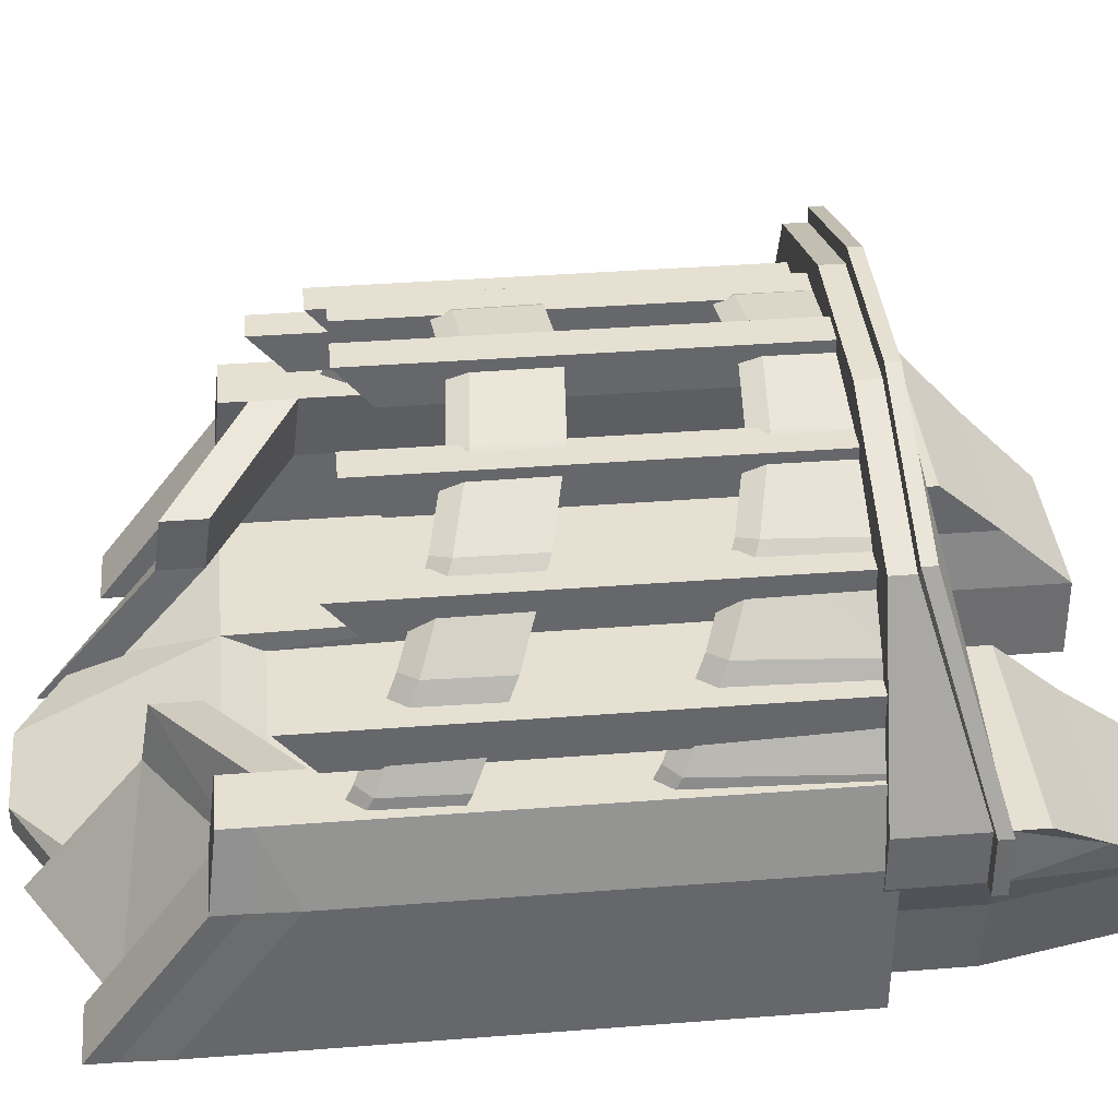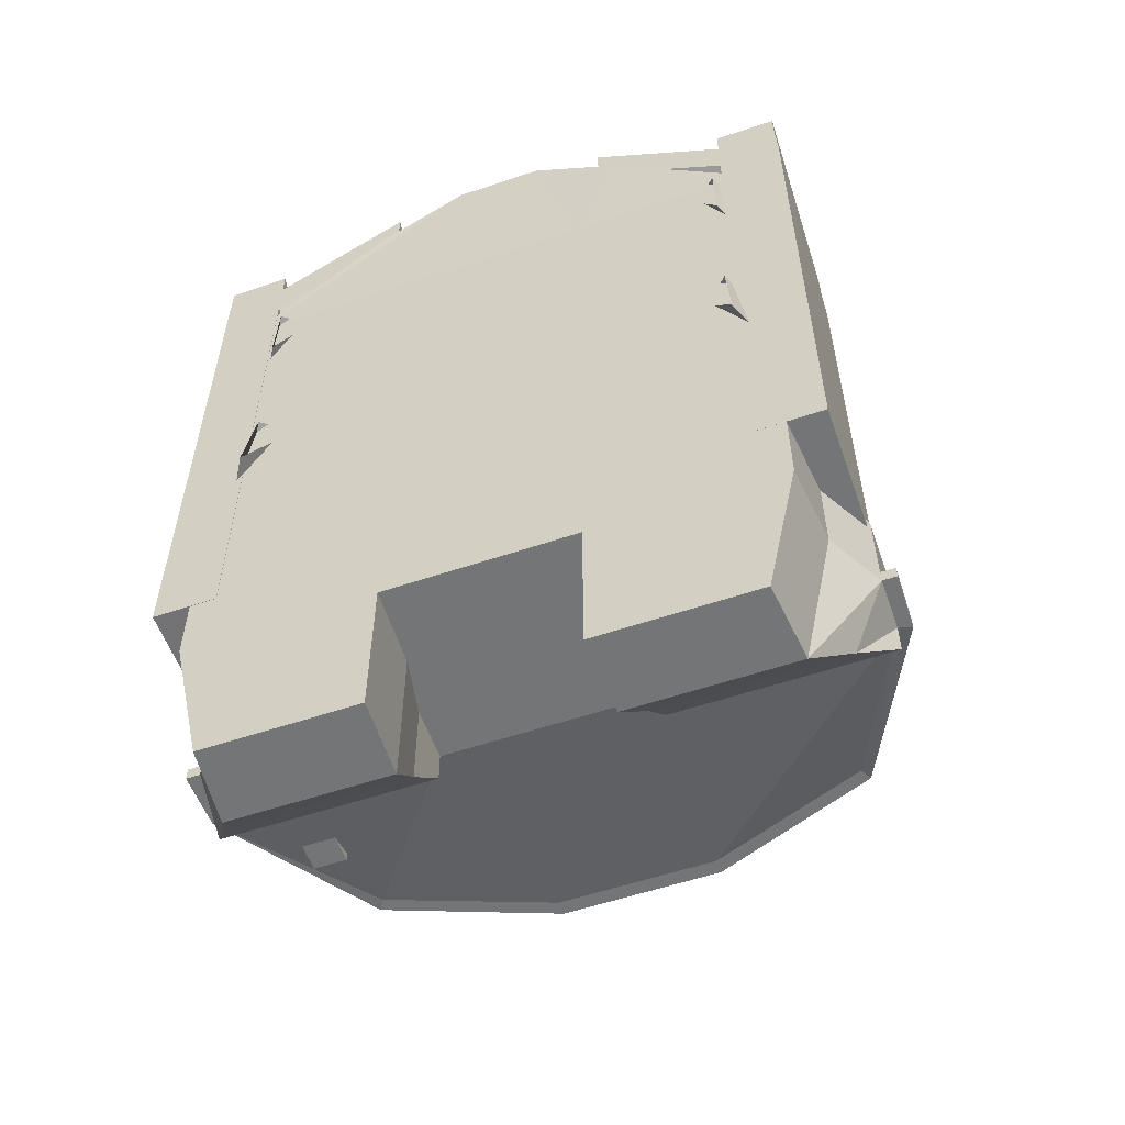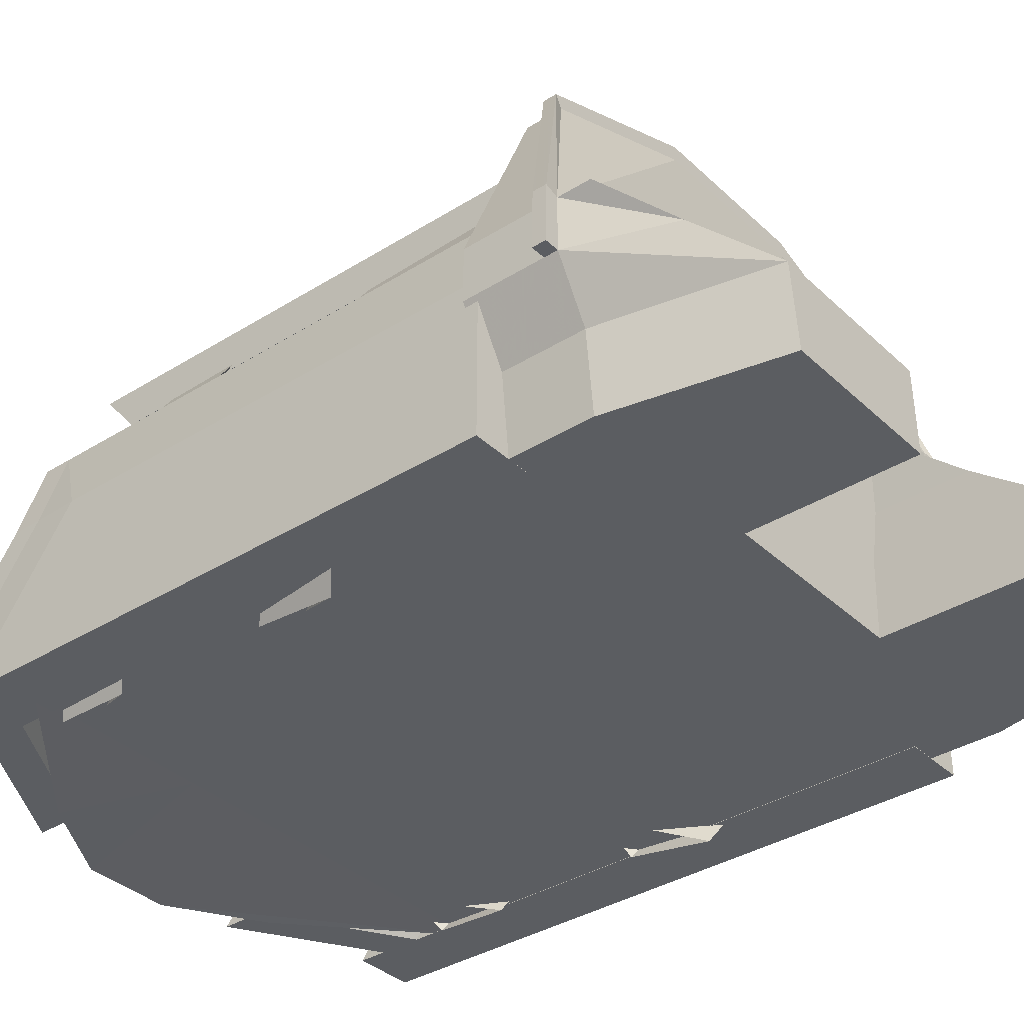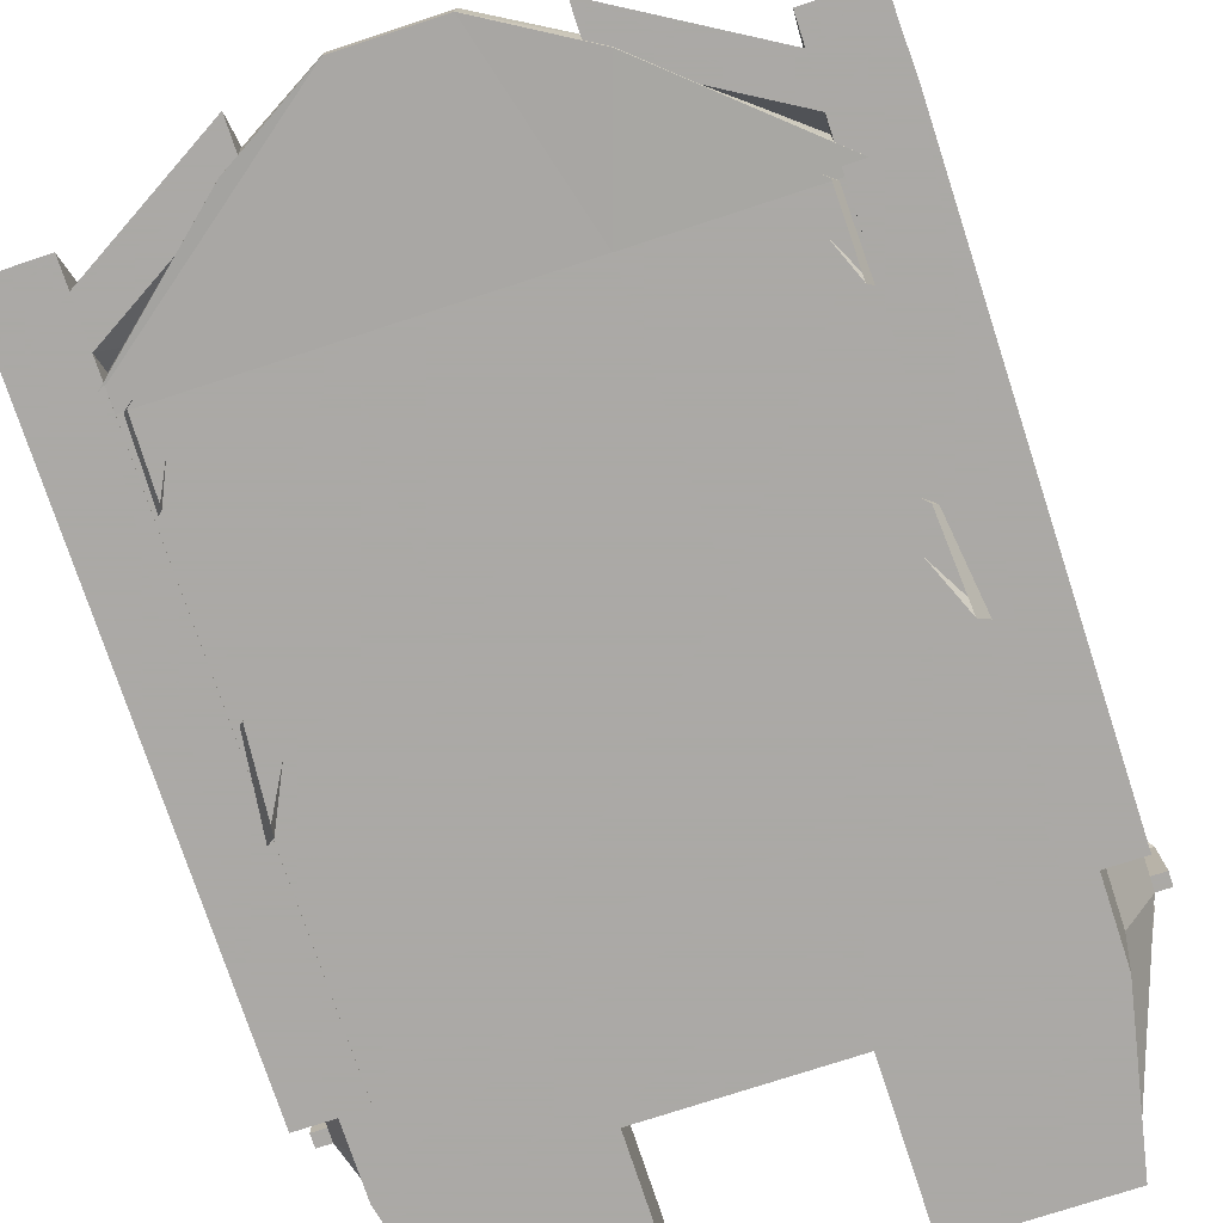
<metadata>
{"format":"obj","ext":"obj","renderer":"f3d","projection":"perspective","resolution":1024,"background":"white","views":[{"elev":38.3,"azim":84.4,"up":"+Y"},{"elev":-56.5,"azim":19.4,"up":"+Z"},{"elev":-36.1,"azim":129.4,"up":"+Y"},{"elev":-75.5,"azim":18.1,"up":"+Y"}]}
</metadata>
<code>
v 8.342 -1.901 12.16
v 10.54 -1.901 12.15
v 7.87 5.653 8.143
v 9.892 5.653 8.133
v 7.87 5.653 -6.873
v 9.892 5.653 -6.873
v 8.342 -1.901 -6.873
v 10.54 -1.901 -6.873
v 10.54 3.228 8.454
v 8.342 3.228 8.463
v 8.342 3.228 -6.873
v 10.54 3.228 -6.873
v -11.19 -1.908 12.13
v -9.051 -1.908 12.14
v -10.6 5.653 7.928
v -8.579 5.653 7.937
v -10.6 5.653 -7.175
v -8.579 5.653 -7.175
v -11.19 -1.908 -7.232
v -9.051 -1.908 -7.232
v -11.19 3.223 8.179
v -11.19 3.223 -7.175
v -9.051 3.223 -7.175
v -9.051 3.223 8.188
v 8.342 -1.901 13.63
v 10.48 -1.901 13.62
v 10.48 3.228 9.928
v 8.342 3.228 9.937
v 9.892 5.653 9.608
v 7.87 5.653 9.617
v -11.19 -1.908 13.61
v -9.051 -1.908 13.62
v -9.051 3.223 9.662
v -11.19 3.223 9.653
v -8.579 5.653 9.412
v -10.6 5.653 9.402
v 3.695 -1.901 14.9
v 3.771 2.672 11.21
v 3.695 -1.901 16.38
v 3.771 2.672 12.68
v 3.658 4.54 10.89
v 3.658 4.54 12.36
v -4.404 -1.908 14.89
v -4.48 2.668 10.93
v -4.48 2.668 12.41
v -4.404 -1.908 16.36
v -4.366 4.542 10.68
v -4.366 4.542 12.16
v 8.342 -1.901 14.57
v 10.48 -1.901 14.56
v 10.48 3.228 10.86
v 8.342 3.228 10.87
v 9.892 5.653 10.54
v 7.87 5.653 10.55
v -11.19 -1.908 14.54
v -9.051 -1.908 14.55
v -9.051 3.223 10.6
v -11.19 3.223 10.59
v -8.579 5.653 10.35
v -10.6 5.653 10.34
v -9.942 -1.896 -6.45
v -3.538 -1.896 -6.45
v 2.866 -1.896 -6.45
v 9.27 -1.896 -6.45
v -11.3 2.639 -6.45
v -3.99 2.639 -6.45
v 3.319 2.639 -6.45
v 10.63 2.639 -6.45
v -11.3 4.441 -6.45
v -3.99 4.441 -6.45
v 3.319 4.441 -6.45
v 10.63 4.441 -6.45
v -8.613 10.87 -6.45
v -3.095 12.95 -6.45
v 2.424 12.95 -6.45
v 7.942 10.87 -6.45
v -8.613 10.87 -7.218
v -3.095 12.95 -7.218
v 2.424 12.95 -7.218
v 7.942 10.87 -7.218
v -11.3 4.441 -9.145
v 10.63 4.441 -9.145
v -11.3 2.639 -9.145
v 10.63 2.639 -9.145
v -9.942 -1.896 -9.145
v -3.538 -1.896 -9.145
v 2.866 -1.896 -9.145
v 9.27 -1.896 -9.145
v -8.613 10.87 -7.669
v -3.095 12.95 -7.669
v -3.99 4.441 -9.596
v -11.3 4.441 -9.596
v 2.424 12.95 -7.669
v 3.319 4.441 -9.596
v 7.942 10.87 -7.669
v 10.63 4.441 -9.596
v -3.99 2.639 -9.596
v -11.3 2.639 -9.596
v 3.319 2.639 -9.596
v 10.63 2.639 -9.596
v -3.538 -1.896 -9.596
v -9.942 -1.896 -9.596
v 2.866 -1.896 -9.596
v 9.27 -1.896 -9.596
v -8.831 11.28 -7.218
v -3.095 13.47 -7.218
v -3.095 13.47 -7.669
v -8.831 11.28 -7.669
v -11.75 4.585 -9.145
v -11.75 4.585 -9.596
v 2.424 13.47 -7.218
v 2.424 13.47 -7.669
v 8.159 11.28 -7.218
v 8.159 11.28 -7.669
v 11.07 4.585 -9.145
v 11.07 4.585 -9.596
v -11.79 2.639 -9.145
v -11.79 2.639 -9.596
v 11.11 2.639 -9.145
v 11.11 2.639 -9.596
v -11.3 4.441 -10.69
v -3.99 4.441 -10.69
v -3.99 2.639 -12.74
v -10.08 2.639 -12.74
v -3.538 -1.896 -14.99
v -8.722 -1.896 -14.99
v 3.319 4.441 -10.69
v 10.63 4.441 -10.69
v 9.511 2.639 -12.74
v 3.319 2.639 -12.74
v 8.153 -1.896 -14.99
v 2.866 -1.896 -14.99
v -3.631 0.7371 -6.45
v -10.22 0.7371 -6.45
v -10.22 0.7371 -9.145
v -10.22 0.7371 -9.596
v -9.001 0.7371 -14.99
v -3.631 0.7371 -14.99
v -3.631 0.7371 -9.596
v 2.959 0.7371 -9.596
v 2.959 0.7371 -14.99
v 8.432 0.7371 -14.99
v 9.549 0.7371 -9.596
v 9.549 0.7371 -9.145
v 9.549 0.7371 -6.45
v 2.959 0.7371 -6.45
v -9.942 -1.896 10.65
v -3.538 -1.896 10.65
v -3.631 0.7371 10.65
v -10.22 0.7371 10.65
v 2.866 -1.896 10.65
v 2.959 0.737 10.65
v 9.27 -1.896 10.65
v 9.549 0.737 10.65
v -10.65 0.7371 2.324
v -3.775 0.7371 2.324
v 3.103 0.7371 2.324
v 9.982 0.737 2.324
v 9.691 -1.896 2.324
v 3.006 -1.896 2.324
v -3.678 -1.896 2.324
v -10.36 -1.896 2.324
v -11.17 0.7371 -4.157
v -3.946 0.7371 -4.157
v 3.275 0.7371 -4.157
v 10.5 0.7371 -4.157
v 10.19 -1.896 -4.157
v 3.173 -1.896 -4.157
v -3.844 -1.896 -4.157
v -10.86 -1.896 -4.157
v -4.968 -1.986 14.99
v -1.88 -1.986 16.82
v -1.925 -1.073 16.82
v -5.103 -1.073 14.99
v 1.208 -1.986 16.82
v 1.253 -1.073 16.82
v 4.297 -1.986 14.99
v 4.431 -1.073 14.99
v 2.959 0.03836 -6.45
v -3.631 0.03836 -6.45
v -3.946 0.03836 -4.157
v 3.275 0.03836 -4.157
v -3.775 0.03836 2.243
v 3.103 0.03836 2.243
v -3.631 0.03836 9.361
v 2.959 0.03836 9.361
v 7.959 6.6 7.866
v 9.1 6.6 7.866
v 7.959 7.946 8.982
v 9.1 7.946 8.982
v 7.959 7.946 -8.466
v 9.1 7.946 -8.466
v 7.959 6.6 -8.466
v 9.1 6.6 -8.466
v 5.746 8.896 6.478
v 6.887 8.896 6.478
v 5.746 10.24 7.593
v 6.887 10.24 7.593
v 5.746 10.24 -7.443
v 6.887 10.24 -7.443
v 5.746 8.896 -7.443
v 6.887 8.896 -7.443
v 2.644 10.44 5.845
v 3.785 10.44 5.845
v 2.644 11.79 6.961
v 3.785 11.79 6.961
v 2.644 11.79 -7.702
v 3.785 11.79 -7.702
v 2.644 10.44 -7.702
v 3.785 10.44 -7.702
v -1.077 11.28 5.845
v 0.06448 11.28 5.845
v -1.077 12.62 6.961
v 0.06448 12.62 6.961
v -1.077 12.62 -7.702
v 0.06448 12.62 -7.702
v -1.077 11.28 -7.702
v 0.06448 11.28 -7.702
v -4.537 10.44 5.845
v -3.395 10.44 5.845
v -4.537 11.79 6.961
v -3.395 11.79 6.961
v -4.537 11.79 -7.702
v -3.395 11.79 -7.702
v -4.537 10.44 -7.702
v -3.395 10.44 -7.702
v -7.511 8.896 6.478
v -6.37 8.896 6.478
v -7.511 10.24 7.593
v -6.37 10.24 7.593
v -7.511 10.24 -7.443
v -6.37 10.24 -7.443
v -7.511 8.896 -7.443
v -6.37 8.896 -7.443
v 8.573 5.728 6.457
v 7.243 8.027 5.273
v 5.171 9.851 4.334
v 2.56 11.02 3.731
v -0.3335 11.43 3.523
v -3.227 11.02 3.731
v -5.838 9.851 4.334
v -7.91 8.027 5.273
v -9.24 5.728 6.457
v -9.698 3.179 7.769
v -9.24 0.6301 9.081
v -7.91 -1.669 10.27
v 7.243 -1.669 10.27
v 8.573 0.6301 9.081
v 9.031 3.179 7.769
v 9.038 6.092 7.025
v 7.638 8.512 5.78
v 5.458 10.43 4.791
v 2.712 11.66 4.157
v -0.3335 12.09 3.938
v -3.378 11.66 4.157
v -6.125 10.43 4.791
v -8.305 8.512 5.78
v -9.705 6.092 7.025
v -10.19 3.411 8.406
v -9.705 0.7287 9.787
v -8.305 -1.691 11.03
v 7.638 -1.691 11.03
v 9.038 0.7287 9.787
v 9.52 3.411 8.406
v 9.503 5.994 6.544
v 8.034 8.533 5.237
v 5.746 10.55 4.199
v 2.863 11.84 3.533
v -0.3335 12.29 3.303
v -3.53 11.84 3.533
v -6.413 10.55 4.199
v -8.701 8.533 5.237
v -10.17 5.994 6.544
v -10.68 3.179 7.993
v -10.17 0.3638 9.443
v -8.701 -2.176 10.75
v 8.034 -2.176 10.75
v 9.503 0.3638 9.443
v 10.01 3.179 7.993
v 9.552 5.975 4.044
v 8.076 8.527 2.73
v 5.776 10.55 1.687
v 2.878 11.85 1.018
v -0.3335 12.3 0.7873
v -3.545 11.85 1.018
v -6.443 10.55 1.687
v -8.742 8.527 2.73
v -10.22 5.975 4.044
v -10.73 3.146 5.5
v -10.22 0.3169 6.957
v -8.742 -2.235 8.271
v 8.076 -2.235 8.271
v 9.552 0.3169 6.957
v 10.06 3.146 5.5
v 8.573 5.728 -1.509
v 7.243 8.027 -2.693
v 5.171 9.851 -3.632
v 2.56 11.02 -4.235
v -0.3335 11.43 -4.443
v -3.227 11.02 -4.235
v -5.838 9.851 -3.632
v -7.91 8.027 -2.693
v -9.24 5.728 -1.509
v -9.698 3.179 -0.1971
v -9.24 0.6301 1.115
v -7.91 -1.669 2.299
v 7.243 -1.669 2.299
v 8.573 0.6301 1.115
v 9.031 3.179 -0.1971
v 9.038 6.092 -0.7777
v 7.638 8.512 -2.023
v 5.458 10.43 -3.012
v 2.712 11.66 -3.646
v -0.3335 12.09 -3.865
v -3.378 11.66 -3.646
v -6.125 10.43 -3.012
v -8.305 8.512 -2.023
v -9.705 6.092 -0.7777
v -10.19 3.411 0.603
v -9.705 0.7287 1.984
v -8.305 -1.691 3.229
v 7.638 -1.691 3.229
v 9.038 0.7287 1.984
v 9.52 3.411 0.603
v 9.503 5.994 -1.259
v 8.034 8.533 -2.566
v 5.746 10.55 -3.604
v 2.863 11.84 -4.27
v -0.3335 12.29 -4.499
v -3.53 11.84 -4.27
v -6.413 10.55 -3.604
v -8.701 8.533 -2.566
v -10.17 5.994 -1.259
v -10.68 3.179 0.1905
v -10.17 0.3638 1.64
v -8.701 -2.176 2.947
v 8.034 -2.176 2.947
v 9.503 0.3638 1.64
v 10.01 3.179 0.1905
v 9.723 5.825 -7.015
v 8.221 8.421 -6.955
v 5.882 10.48 -7.209
v 2.934 11.8 -7.249
v -0.3335 12.26 -7.484
v -3.601 11.8 -7.249
v -6.548 10.48 -7.209
v -8.888 8.421 -7.527
v -10.39 5.825 -7.157
v -10.91 2.947 -5.035
v -10.39 0.06939 -1.208
v -8.888 -2.527 0.1285
v 8.221 -2.527 0.1285
v 9.723 0.06939 -1.208
v 10.24 2.947 -4.085
v -9.755 6.6 8.216
v -8.614 6.6 8.216
v -9.755 7.946 9.381
v -8.614 7.946 9.381
v -9.755 7.946 -8.842
v -8.614 7.946 -8.842
v -9.755 6.6 -8.842
v -8.614 6.6 -8.842
f 49 50 51 52
f 3 4 6 5
f 11 12 8 7
f 7 8 2 1
f 2 8 12 9
f 7 1 10 11
f 52 51 53 54
f 11 10 3 5
f 5 6 12 11
f 9 12 6 4
f 55 56 57 58
f 15 16 18 17
f 22 23 20 19
f 19 20 14 13
f 14 20 23 24
f 19 13 21 22
f 22 21 15 17
f 17 18 23 22
f 24 23 18 16
f 58 57 59 60
f 1 2 26 25
f 2 9 27 26
f 38 37 39 40
f 9 4 29 27
f 4 3 30 29
f 41 38 40 42
f 13 14 32 31
f 43 44 45 46
f 21 13 31 34
f 44 47 48 45
f 16 15 36 35
f 15 21 34 36
f 10 1 37 38
f 1 25 39 37
f 25 28 40 39
f 3 10 38 41
f 28 30 42 40
f 30 3 41 42
f 14 24 44 43
f 33 32 46 45
f 32 14 43 46
f 24 16 47 44
f 16 35 48 47
f 35 33 45 48
f 25 26 50 49
f 26 27 51 50
f 28 25 49 52
f 27 29 53 51
f 29 30 54 53
f 30 28 52 54
f 31 32 56 55
f 32 33 57 56
f 34 31 55 58
f 33 35 59 57
f 35 36 60 59
f 36 34 58 60
f 171 172 173 174
f 172 175 176 173
f 175 177 178 176
f 65 66 70 69
f 66 67 71 70
f 67 68 72 71
f 69 70 74 73
f 70 71 75 74
f 71 72 76 75
f 73 74 78 77
f 74 75 79 78
f 75 76 80 79
f 89 90 91 92
f 90 93 94 91
f 93 95 96 94
f 121 122 123 124
f 91 94 99 97
f 127 128 129 130
f 137 138 125 126
f 139 140 103 101
f 141 142 131 132
f 85 86 62 61
f 86 87 63 62
f 87 88 64 63
f 64 88 144 145
f 68 84 82 72
f 72 82 80 76
f 85 61 134 135
f 83 65 69 81
f 81 69 73 77
f 105 106 107 108
f 109 105 108 110
f 106 111 112 107
f 111 113 114 112
f 113 115 116 114
f 117 109 110 118
f 115 119 120 116
f 86 85 102 101
f 85 135 136 102
f 87 86 101 103
f 144 88 104 143
f 88 87 103 104
f 77 78 106 105
f 90 89 108 107
f 81 77 105 109
f 89 92 110 108
f 78 79 111 106
f 93 90 107 112
f 79 80 113 111
f 95 93 112 114
f 80 82 115 113
f 96 95 114 116
f 83 81 109 117
f 92 98 118 110
f 98 83 117 118
f 82 84 119 115
f 84 100 120 119
f 100 96 116 120
f 92 91 122 121
f 91 97 123 122
f 98 92 121 124
f 139 101 125 138
f 101 102 126 125
f 102 136 137 126
f 94 96 128 127
f 96 100 129 128
f 99 94 127 130
f 143 104 131 142
f 104 103 132 131
f 103 140 141 132
f 134 133 66 65
f 135 134 65 83
f 136 135 83 98
f 137 136 98 124
f 124 123 138 137
f 97 139 138 123
f 97 99 140 139
f 141 140 99 130
f 130 129 142 141
f 100 143 142 129
f 84 144 143 100
f 145 144 84 68
f 146 145 68 67
f 133 146 67 66
f 61 62 169 170
f 133 134 163 164
f 134 61 170 163
f 62 63 168 169
f 179 180 181 182
f 63 64 167 168
f 64 145 166 167
f 145 146 165 166
f 156 155 150 149
f 184 183 185 186
f 158 157 152 154
f 159 158 154 153
f 160 159 153 151
f 161 160 151 148
f 162 161 148 147
f 155 162 147 150
f 164 163 155 156
f 182 181 183 184
f 166 165 157 158
f 167 166 158 159
f 168 167 159 160
f 169 168 160 161
f 170 169 161 162
f 163 170 162 155
f 147 148 172 171
f 149 150 174 173
f 150 147 171 174
f 148 151 175 172
f 152 149 173 176
f 151 153 177 175
f 153 154 178 177
f 154 152 176 178
f 146 133 180 179
f 133 164 181 180
f 165 146 179 182
f 156 149 185 183
f 149 152 186 185
f 152 157 184 186
f 164 156 183 181
f 157 165 182 184
f 187 188 190 189
f 189 190 192 191
f 191 192 194 193
f 193 194 188 187
f 188 194 192 190
f 193 187 189 191
f 195 196 198 197
f 197 198 200 199
f 199 200 202 201
f 201 202 196 195
f 196 202 200 198
f 201 195 197 199
f 203 204 206 205
f 205 206 208 207
f 207 208 210 209
f 209 210 204 203
f 204 210 208 206
f 209 203 205 207
f 211 212 214 213
f 213 214 216 215
f 215 216 218 217
f 217 218 212 211
f 212 218 216 214
f 217 211 213 215
f 219 220 222 221
f 221 222 224 223
f 223 224 226 225
f 225 226 220 219
f 220 226 224 222
f 225 219 221 223
f 227 228 230 229
f 229 230 232 231
f 231 232 234 233
f 233 234 228 227
f 228 234 232 230
f 233 227 229 231
f 236 235 250 251
f 237 236 251 252
f 238 237 252 253
f 239 238 253 254
f 240 239 254 255
f 241 240 255 256
f 242 241 256 257
f 243 242 257 258
f 244 243 258 259
f 245 244 259 260
f 246 245 260 261
f 248 247 262 263
f 249 248 263 264
f 235 249 264 250
f 251 250 265 266
f 252 251 266 267
f 253 252 267 268
f 254 253 268 269
f 255 254 269 270
f 256 255 270 271
f 257 256 271 272
f 258 257 272 273
f 259 258 273 274
f 260 259 274 275
f 261 260 275 276
f 263 262 277 278
f 264 263 278 279
f 250 264 279 265
f 266 265 280 281
f 267 266 281 282
f 268 267 282 283
f 269 268 283 284
f 270 269 284 285
f 271 270 285 286
f 272 271 286 287
f 273 272 287 288
f 274 273 288 289
f 275 274 289 290
f 276 275 290 291
f 278 277 292 293
f 279 278 293 294
f 265 279 294 280
f 281 280 235 236
f 282 281 236 237
f 283 282 237 238
f 284 283 238 239
f 285 284 239 240
f 286 285 240 241
f 287 286 241 242
f 288 287 242 243
f 289 288 243 244
f 290 289 244 245
f 291 290 245 246
f 293 292 247 248
f 294 293 248 249
f 280 294 249 235
f 296 295 310 311
f 297 296 311 312
f 298 297 312 313
f 299 298 313 314
f 300 299 314 315
f 301 300 315 316
f 302 301 316 317
f 303 302 317 318
f 304 303 318 319
f 305 304 319 320
f 306 305 320 321
f 308 307 322 323
f 309 308 323 324
f 295 309 324 310
f 311 310 325 326
f 312 311 326 327
f 313 312 327 328
f 314 313 328 329
f 315 314 329 330
f 316 315 330 331
f 317 316 331 332
f 318 317 332 333
f 319 318 333 334
f 320 319 334 335
f 321 320 335 336
f 323 322 337 338
f 324 323 338 339
f 310 324 339 325
f 326 325 340 341
f 327 326 341 342
f 328 327 342 343
f 329 328 343 344
f 330 329 344 345
f 331 330 345 346
f 332 331 346 347
f 333 332 347 348
f 334 333 348 349
f 335 334 349 350
f 336 335 350 351
f 338 337 352 353
f 339 338 353 354
f 325 339 354 340
f 341 340 295 296
f 342 341 296 297
f 343 342 297 298
f 344 343 298 299
f 345 344 299 300
f 346 345 300 301
f 347 346 301 302
f 348 347 302 303
f 349 348 303 304
f 350 349 304 305
f 351 350 305 306
f 353 352 307 308
f 354 353 308 309
f 340 354 309 295
f 355 356 358 357
f 357 358 360 359
f 359 360 362 361
f 361 362 356 355
f 356 362 360 358
f 361 355 357 359

</code>
